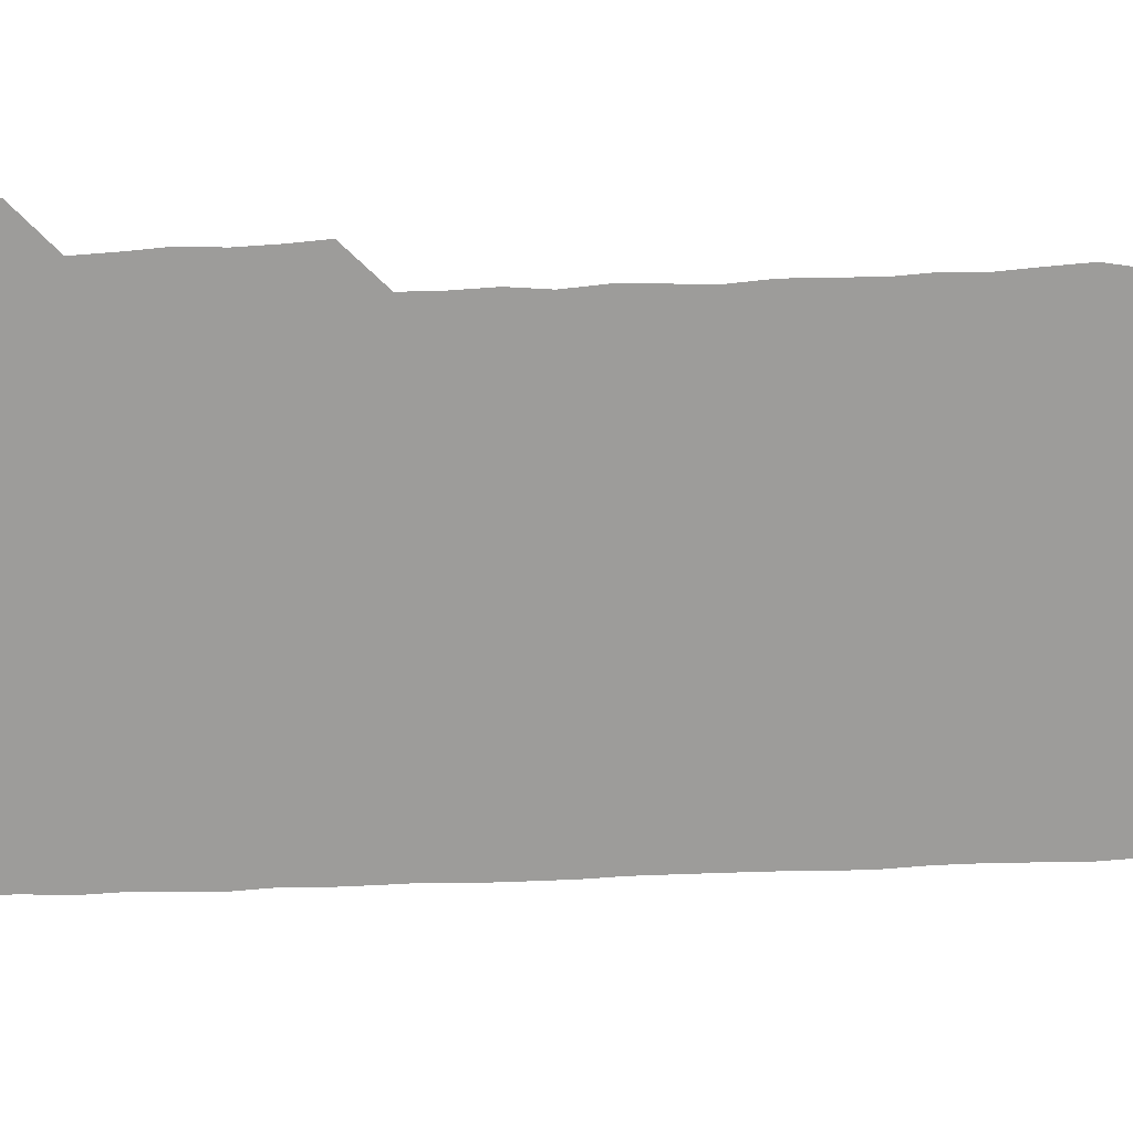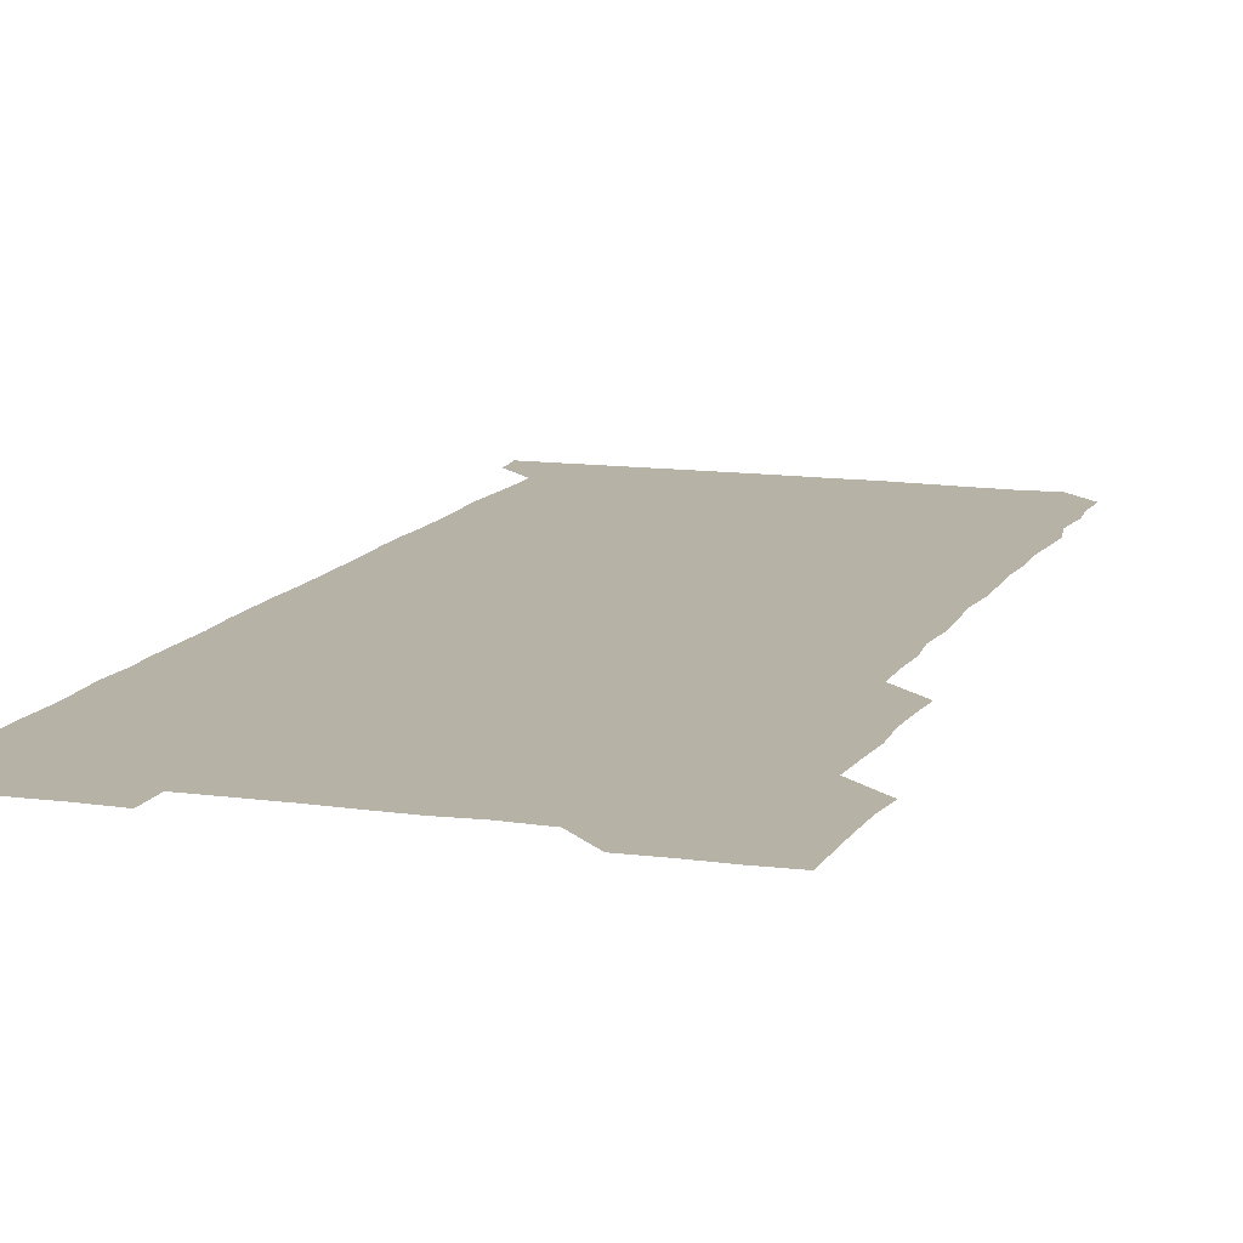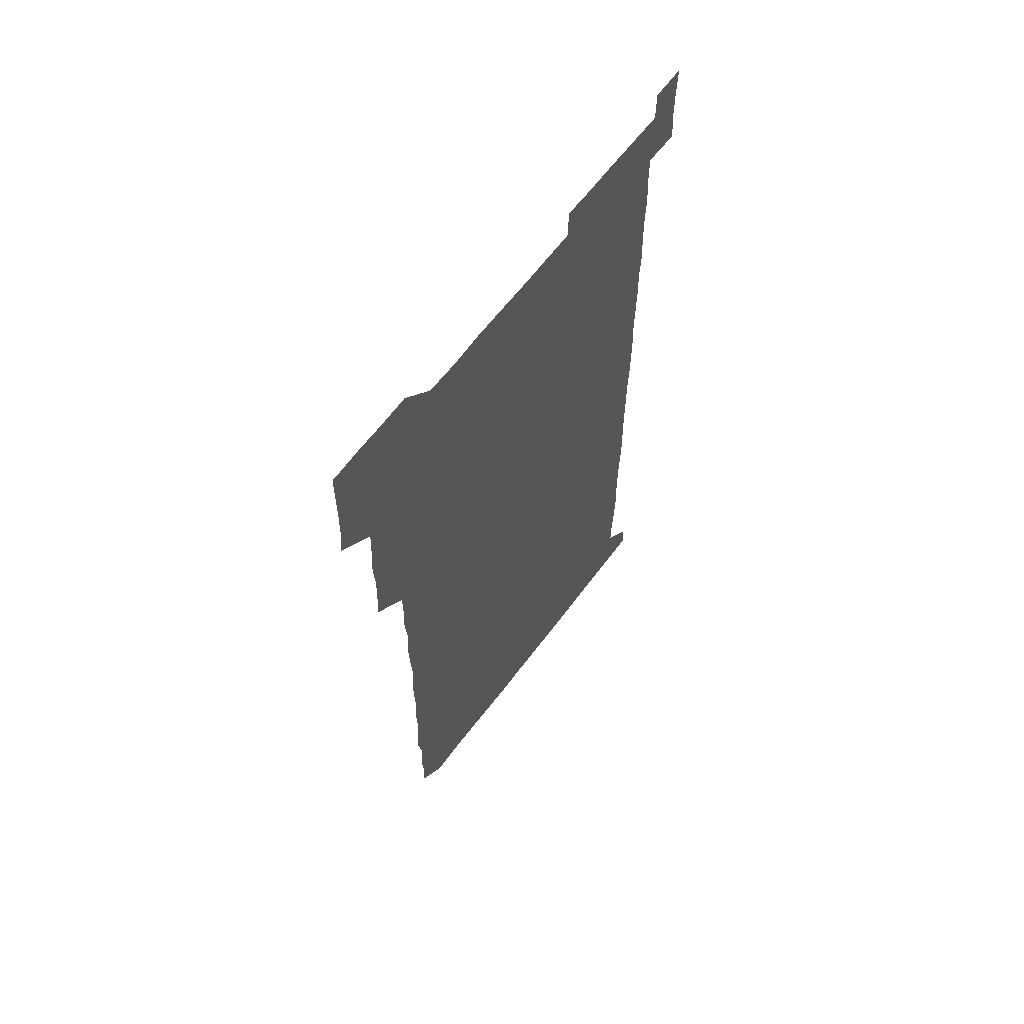
<metadata>
{"format":"obj","ext":"obj","renderer":"f3d","projection":"perspective","resolution":1024,"background":"white","views":[{"elev":-70.1,"azim":-87.9,"up":"+Z"},{"elev":12.2,"azim":-161.3,"up":"+Z"},{"elev":64.1,"azim":-53.0,"up":"+Y"}]}
</metadata>
<code>
v 464.2 526.9 0
v 465.6 540.4 0
v 466 555.9 0
v 466.1 571 0
v 466.2 586 0
v 479.1 435.8 0
v 480 449.9 0
v 480.5 465.3 0
v 479.6 480.1 0
v 480.6 495.1 0
v 481.3 511.3 0
v 481.8 526 0
v 479.8 541 0
v 482.6 555.2 0
v 481.5 570.3 0
v 480.8 586.7 0
v 495.2 164 0
v 495.6 179.5 0
v 494.6 193 0
v 496 209.4 0
v 493.5 224 0
v 494.3 238.1 0
v 495.2 253 0
v 494.8 267.7 0
v 495.6 283.5 0
v 495.2 299.3 0
v 495 313.6 0
v 496.2 329.7 0
v 495.3 345 0
v 494.7 359.4 0
v 495.9 375 0
v 494.5 390 0
v 495.1 405.1 0
v 494.9 420.4 0
v 496.7 436.3 0
v 496 451 0
v 496.8 466 0
v 496.5 481 0
v 495.8 495.8 0
v 496.6 511.1 0
v 496.3 526 0
v 496.9 540.8 0
v 496.4 555.9 0
v 496.1 570.8 0
v 495.8 586.4 0
v 508.7 150.1 0
v 511.8 166.9 0
v 513.1 181.9 0
v 510.9 196.2 0
v 511.8 211 0
v 511.5 226.1 0
v 512.5 241.8 0
v 512.5 256.7 0
v 512 271.7 0
v 511.5 286.1 0
v 511.7 301.1 0
v 510.2 315.6 0
v 511 330.7 0
v 511.5 346 0
v 511.2 361 0
v 511.4 376 0
v 512 391.4 0
v 512.2 406.3 0
v 510.4 420.9 0
v 511.2 436.1 0
v 511.8 451.3 0
v 511.5 466.1 0
v 510.2 481 0
v 511.3 496 0
v 511.2 511 0
v 511.6 525.9 0
v 511.4 540.9 0
v 511.1 555.8 0
v 510.9 570.5 0
v 510 586.9 0
v 524.1 151.2 0
v 526.1 166.4 0
v 527.5 182.5 0
v 525.8 195.9 0
v 526.7 211.4 0
v 526.8 226.7 0
v 526.6 241.5 0
v 526.8 256.5 0
v 526.7 271.5 0
v 526.6 286.4 0
v 526.5 301.3 0
v 526.6 316.5 0
v 526.8 331.5 0
v 526.7 346.4 0
v 526.4 361.3 0
v 526.3 376.2 0
v 526.4 391.2 0
v 526.3 406.1 0
v 526.1 421.1 0
v 526.2 436.2 0
v 525.7 451 0
v 525.8 465.9 0
v 527.2 481.3 0
v 526.3 496.1 0
v 526.3 511 0
v 526.2 525.9 0
v 526.5 540.6 0
v 526.2 555.4 0
v 524.8 571.6 0
v 539.6 150.6 0
v 541.4 166.8 0
v 541.5 181.7 0
v 542.2 197.5 0
v 541.7 211.8 0
v 541.6 226.6 0
v 541.5 241.5 0
v 541.3 256.3 0
v 541.2 271.2 0
v 541.4 286.4 0
v 541.3 301.2 0
v 541.6 316.6 0
v 541.2 331.1 0
v 541.3 346.2 0
v 541.2 361.1 0
v 541.6 376.5 0
v 540.9 391 0
v 541.8 406.6 0
v 541.3 421.2 0
v 541.5 436.2 0
v 541.6 451.3 0
v 541.5 466.2 0
v 541.2 481.1 0
v 541.2 496 0
v 541.2 511 0
v 540.9 525.9 0
v 541.9 540.3 0
v 541 556 0
v 540.8 570.9 0
v 555.1 149.8 0
v 556.1 165.3 0
v 556.3 182.2 0
v 556.7 197.6 0
v 556.4 211.4 0
v 556.5 226.7 0
v 556.2 241.3 0
v 556.3 256.5 0
v 556.3 271.3 0
v 556 286 0
v 556.3 301.5 0
v 555.9 315.9 0
v 556.2 331.2 0
v 556.2 346.2 0
v 555.7 360.5 0
v 556.1 376.2 0
v 556 391 0
v 556.3 406.3 0
v 556.2 421.2 0
v 556 436 0
v 556.2 451.1 0
v 556.2 466 0
v 556.1 481 0
v 556.1 496 0
v 556.1 511 0
v 556 525.9 0
v 556.4 540.3 0
v 556.2 555.2 0
v 555.5 572 0
v 569.5 149 0
v 571.4 167.2 0
v 571.1 181.1 0
v 570.9 196.6 0
v 571.5 212.8 0
v 571.5 226.8 0
v 571.1 241.2 0
v 571.1 256.2 0
v 571.2 271.3 0
v 571.2 286.3 0
v 571.1 301.3 0
v 571.3 316.5 0
v 571.2 331.3 0
v 570.6 345.7 0
v 571.4 361.6 0
v 571.4 376.6 0
v 571.2 391.2 0
v 571.2 406.2 0
v 571.1 421.1 0
v 571.1 436.1 0
v 571.3 451.2 0
v 570.9 466.1 0
v 571 481 0
v 571.2 496.1 0
v 571.1 511 0
v 571.1 525.9 0
v 571.1 540.7 0
v 571.1 555.7 0
v 570.4 571.7 0
v 585 149.4 0
v 586 167.3 0
v 586.3 181.6 0
v 586.1 196.7 0
v 586 211.3 0
v 586.1 226.8 0
v 586.1 241.4 0
v 586 255.9 0
v 586.2 271.9 0
v 586 286 0
v 586.1 301.5 0
v 586 316.1 0
v 586.3 331.5 0
v 586.1 346.2 0
v 586.1 361.3 0
v 586 375.9 0
v 586.1 391.3 0
v 586 406.1 0
v 586 421.2 0
v 586 435.9 0
v 586 451.1 0
v 586.1 466.1 0
v 586 481 0
v 586 496 0
v 586.1 511 0
v 586.1 525.9 0
v 586.1 540.7 0
v 586.1 555.7 0
v 585.7 571.3 0
v 600.7 149.2 0
v 600.7 166.6 0
v 601.1 182.4 0
v 601.1 196.5 0
v 600.9 211.1 0
v 600.6 227.3 0
v 601.2 240.6 0
v 601 255.7 0
v 601 271.6 0
v 601 286.2 0
v 601 301 0
v 600.9 315.8 0
v 600.9 332 0
v 601 345.9 0
v 601.1 361.6 0
v 601 376.4 0
v 601 391.1 0
v 601 406.2 0
v 601 421 0
v 600.9 435.9 0
v 601 451.3 0
v 601 466.1 0
v 601 481 0
v 600.9 496 0
v 601 511 0
v 601 525.8 0
v 601 540.3 0
v 601 556.3 0
v 600.9 571.3 0
v 616 149.2 0
v 616 165.3 0
v 615.5 181.9 0
v 616 197.1 0
v 616 211.2 0
v 615.8 226.3 0
v 615.9 241.9 0
v 615.9 255.7 0
v 615.7 271.9 0
v 615.8 286.5 0
v 616 301 0
v 615.9 316.3 0
v 615.9 331.2 0
v 615.9 346.7 0
v 615.9 361.3 0
v 616 375.9 0
v 615.8 391.4 0
v 615.9 406.1 0
v 615.9 421.1 0
v 615.8 436.3 0
v 615.9 451.1 0
v 615.9 466.1 0
v 615.9 481 0
v 616.1 496 0
v 615.9 511.1 0
v 615.9 526 0
v 615.9 540.7 0
v 616 555.6 0
v 616.1 571.5 0
v 615.9 586.6 0
v 630.8 149.5 0
v 631 167.7 0
v 631 180.8 0
v 630.3 197.6 0
v 630.7 211.7 0
v 630.9 226 0
v 630.7 241.5 0
v 630.6 256.9 0
v 630.7 271.5 0
v 631 285.8 0
v 630.9 301.1 0
v 630.8 316.2 0
v 630.6 331.6 0
v 630.5 346.7 0
v 630.6 361.4 0
v 630.8 376.2 0
v 630.7 391.3 0
v 630.6 406.3 0
v 630.8 421.1 0
v 631.3 435.8 0
v 630.7 451.3 0
v 630.5 466.2 0
v 630.8 481 0
v 630.9 496 0
v 630.9 511 0
v 630.8 526 0
v 630.9 540.9 0
v 630.9 555.7 0
v 631.1 570.6 0
v 630.8 586 0
v 646.7 149.7 0
v 645.8 167.1 0
v 645.8 181.5 0
v 645.7 196.4 0
v 645.8 211.3 0
v 645.7 226.2 0
v 645.3 241.7 0
v 646.3 255.7 0
v 645.5 271.5 0
v 645.1 287.4 0
v 645.2 301.7 0
v 645.7 316.1 0
v 645.4 331.4 0
v 646.3 345.8 0
v 645.4 361.5 0
v 645.7 376.2 0
v 646.2 390.9 0
v 645.7 406.2 0
v 645.6 421.2 0
v 645.7 436.2 0
v 645.3 451.3 0
v 646.2 466.1 0
v 645.5 481.2 0
v 645.8 496 0
v 645.8 511 0
v 645.8 526 0
v 645.7 540.8 0
v 645.9 555.8 0
v 645.9 570.6 0
v 645.9 586.3 0
v 662 150 0
v 659.8 168 0
v 660.6 181.3 0
v 661 195.7 0
v 660.5 211.4 0
v 660.2 226.7 0
v 660.4 241.3 0
v 660.6 256.1 0
v 660.3 271.4 0
v 660.6 286.3 0
v 660.8 301.1 0
v 659.8 316.5 0
v 660.9 330.9 0
v 661.1 345.7 0
v 659.9 361.6 0
v 660.5 376.2 0
v 660.7 391.1 0
v 660.1 406.3 0
v 660.3 421.1 0
v 660.8 436 0
v 660.4 451.1 0
v 661.2 465.9 0
v 660.5 481.2 0
v 660.5 495.9 0
v 660.7 510.9 0
v 661.3 526 0
v 660.9 541 0
v 660.9 556 0
v 660.7 570.7 0
v 661 586 0
v 677.2 150.2 0
v 675.3 166.1 0
v 675.2 180 0
v 675.5 195.2 0
v 676.2 209.9 0
v 676.9 224.5 0
v 676.4 239.5 0
v 676.2 254.6 0
v 676.2 269.8 0
v 677 284.7 0
v 677 299.4 0
v 676.5 314.7 0
v 676.4 329.9 0
v 676.4 345 0
v 676.4 360.3 0
v 677 375.4 0
v 677.1 390.1 0
v 677.1 405 0
v 676.4 420.4 0
v 676.7 435.6 0
v 676.8 450.7 0
v 676.5 465.7 0
v 677.2 480.7 0
v 676.5 495.7 0
v 676.2 510.9 0
v 676.7 525.8 0
v 675.8 541.2 0
v 675.8 556.7 0
v 675.7 570.8 0
v 675.9 585.8 0
v 676 600.5 0
v 691.2 150.5 0
v 689.9 164.9 0
v 692 556.1 0
v 690.8 571 0
v 690.9 586 0
v 691.4 601.2 0
f 11 12 1
f 1 12 2
f 12 13 2
f 2 13 3
f 13 14 3
f 3 14 4
f 14 15 4
f 4 15 5
f 15 16 5
f 34 35 6
f 6 35 7
f 35 36 7
f 7 36 8
f 36 37 8
f 8 37 9
f 37 38 9
f 9 38 10
f 38 39 10
f 10 39 11
f 39 40 11
f 11 40 12
f 40 41 12
f 12 41 13
f 41 42 13
f 13 42 14
f 42 43 14
f 14 43 15
f 43 44 15
f 15 44 16
f 44 45 16
f 46 47 17
f 17 47 18
f 47 48 18
f 18 48 19
f 48 49 19
f 19 49 20
f 49 50 20
f 20 50 21
f 50 51 21
f 21 51 22
f 51 52 22
f 22 52 23
f 52 53 23
f 23 53 24
f 53 54 24
f 24 54 25
f 54 55 25
f 25 55 26
f 55 56 26
f 26 56 27
f 56 57 27
f 27 57 28
f 57 58 28
f 28 58 29
f 58 59 29
f 29 59 30
f 59 60 30
f 30 60 31
f 60 61 31
f 31 61 32
f 61 62 32
f 32 62 33
f 62 63 33
f 33 63 34
f 63 64 34
f 34 64 35
f 64 65 35
f 35 65 36
f 65 66 36
f 36 66 37
f 66 67 37
f 37 67 38
f 67 68 38
f 38 68 39
f 68 69 39
f 39 69 40
f 69 70 40
f 40 70 41
f 70 71 41
f 41 71 42
f 71 72 42
f 42 72 43
f 72 73 43
f 43 73 44
f 73 74 44
f 44 74 45
f 74 75 45
f 46 76 47
f 76 77 47
f 47 77 48
f 77 78 48
f 48 78 49
f 78 79 49
f 49 79 50
f 79 80 50
f 50 80 51
f 80 81 51
f 51 81 52
f 81 82 52
f 52 82 53
f 82 83 53
f 53 83 54
f 83 84 54
f 54 84 55
f 84 85 55
f 55 85 56
f 85 86 56
f 56 86 57
f 86 87 57
f 57 87 58
f 87 88 58
f 58 88 59
f 88 89 59
f 59 89 60
f 89 90 60
f 60 90 61
f 90 91 61
f 61 91 62
f 91 92 62
f 62 92 63
f 92 93 63
f 63 93 64
f 93 94 64
f 64 94 65
f 94 95 65
f 65 95 66
f 95 96 66
f 66 96 67
f 96 97 67
f 67 97 68
f 97 98 68
f 68 98 69
f 98 99 69
f 69 99 70
f 99 100 70
f 70 100 71
f 100 101 71
f 71 101 72
f 101 102 72
f 72 102 73
f 102 103 73
f 73 103 74
f 103 104 74
f 74 104 75
f 76 105 77
f 105 106 77
f 77 106 78
f 106 107 78
f 78 107 79
f 107 108 79
f 79 108 80
f 108 109 80
f 80 109 81
f 109 110 81
f 81 110 82
f 110 111 82
f 82 111 83
f 111 112 83
f 83 112 84
f 112 113 84
f 84 113 85
f 113 114 85
f 85 114 86
f 114 115 86
f 86 115 87
f 115 116 87
f 87 116 88
f 116 117 88
f 88 117 89
f 117 118 89
f 89 118 90
f 118 119 90
f 90 119 91
f 119 120 91
f 91 120 92
f 120 121 92
f 92 121 93
f 121 122 93
f 93 122 94
f 122 123 94
f 94 123 95
f 123 124 95
f 95 124 96
f 124 125 96
f 96 125 97
f 125 126 97
f 97 126 98
f 126 127 98
f 98 127 99
f 127 128 99
f 99 128 100
f 128 129 100
f 100 129 101
f 129 130 101
f 101 130 102
f 130 131 102
f 102 131 103
f 131 132 103
f 103 132 104
f 132 133 104
f 105 134 106
f 134 135 106
f 106 135 107
f 135 136 107
f 107 136 108
f 136 137 108
f 108 137 109
f 137 138 109
f 109 138 110
f 138 139 110
f 110 139 111
f 139 140 111
f 111 140 112
f 140 141 112
f 112 141 113
f 141 142 113
f 113 142 114
f 142 143 114
f 114 143 115
f 143 144 115
f 115 144 116
f 144 145 116
f 116 145 117
f 145 146 117
f 117 146 118
f 146 147 118
f 118 147 119
f 147 148 119
f 119 148 120
f 148 149 120
f 120 149 121
f 149 150 121
f 121 150 122
f 150 151 122
f 122 151 123
f 151 152 123
f 123 152 124
f 152 153 124
f 124 153 125
f 153 154 125
f 125 154 126
f 154 155 126
f 126 155 127
f 155 156 127
f 127 156 128
f 156 157 128
f 128 157 129
f 157 158 129
f 129 158 130
f 158 159 130
f 130 159 131
f 159 160 131
f 131 160 132
f 160 161 132
f 132 161 133
f 161 162 133
f 134 163 135
f 163 164 135
f 135 164 136
f 164 165 136
f 136 165 137
f 165 166 137
f 137 166 138
f 166 167 138
f 138 167 139
f 167 168 139
f 139 168 140
f 168 169 140
f 140 169 141
f 169 170 141
f 141 170 142
f 170 171 142
f 142 171 143
f 171 172 143
f 143 172 144
f 172 173 144
f 144 173 145
f 173 174 145
f 145 174 146
f 174 175 146
f 146 175 147
f 175 176 147
f 147 176 148
f 176 177 148
f 148 177 149
f 177 178 149
f 149 178 150
f 178 179 150
f 150 179 151
f 179 180 151
f 151 180 152
f 180 181 152
f 152 181 153
f 181 182 153
f 153 182 154
f 182 183 154
f 154 183 155
f 183 184 155
f 155 184 156
f 184 185 156
f 156 185 157
f 185 186 157
f 157 186 158
f 186 187 158
f 158 187 159
f 187 188 159
f 159 188 160
f 188 189 160
f 160 189 161
f 189 190 161
f 161 190 162
f 190 191 162
f 163 192 164
f 192 193 164
f 164 193 165
f 193 194 165
f 165 194 166
f 194 195 166
f 166 195 167
f 195 196 167
f 167 196 168
f 196 197 168
f 168 197 169
f 197 198 169
f 169 198 170
f 198 199 170
f 170 199 171
f 199 200 171
f 171 200 172
f 200 201 172
f 172 201 173
f 201 202 173
f 173 202 174
f 202 203 174
f 174 203 175
f 203 204 175
f 175 204 176
f 204 205 176
f 176 205 177
f 205 206 177
f 177 206 178
f 206 207 178
f 178 207 179
f 207 208 179
f 179 208 180
f 208 209 180
f 180 209 181
f 209 210 181
f 181 210 182
f 210 211 182
f 182 211 183
f 211 212 183
f 183 212 184
f 212 213 184
f 184 213 185
f 213 214 185
f 185 214 186
f 214 215 186
f 186 215 187
f 215 216 187
f 187 216 188
f 216 217 188
f 188 217 189
f 217 218 189
f 189 218 190
f 218 219 190
f 190 219 191
f 219 220 191
f 192 221 193
f 221 222 193
f 193 222 194
f 222 223 194
f 194 223 195
f 223 224 195
f 195 224 196
f 224 225 196
f 196 225 197
f 225 226 197
f 197 226 198
f 226 227 198
f 198 227 199
f 227 228 199
f 199 228 200
f 228 229 200
f 200 229 201
f 229 230 201
f 201 230 202
f 230 231 202
f 202 231 203
f 231 232 203
f 203 232 204
f 232 233 204
f 204 233 205
f 233 234 205
f 205 234 206
f 234 235 206
f 206 235 207
f 235 236 207
f 207 236 208
f 236 237 208
f 208 237 209
f 237 238 209
f 209 238 210
f 238 239 210
f 210 239 211
f 239 240 211
f 211 240 212
f 240 241 212
f 212 241 213
f 241 242 213
f 213 242 214
f 242 243 214
f 214 243 215
f 243 244 215
f 215 244 216
f 244 245 216
f 216 245 217
f 245 246 217
f 217 246 218
f 246 247 218
f 218 247 219
f 247 248 219
f 219 248 220
f 248 249 220
f 221 250 222
f 250 251 222
f 222 251 223
f 251 252 223
f 223 252 224
f 252 253 224
f 224 253 225
f 253 254 225
f 225 254 226
f 254 255 226
f 226 255 227
f 255 256 227
f 227 256 228
f 256 257 228
f 228 257 229
f 257 258 229
f 229 258 230
f 258 259 230
f 230 259 231
f 259 260 231
f 231 260 232
f 260 261 232
f 232 261 233
f 261 262 233
f 233 262 234
f 262 263 234
f 234 263 235
f 263 264 235
f 235 264 236
f 264 265 236
f 236 265 237
f 265 266 237
f 237 266 238
f 266 267 238
f 238 267 239
f 267 268 239
f 239 268 240
f 268 269 240
f 240 269 241
f 269 270 241
f 241 270 242
f 270 271 242
f 242 271 243
f 271 272 243
f 243 272 244
f 272 273 244
f 244 273 245
f 273 274 245
f 245 274 246
f 274 275 246
f 246 275 247
f 275 276 247
f 247 276 248
f 276 277 248
f 248 277 249
f 277 278 249
f 250 280 251
f 280 281 251
f 251 281 252
f 281 282 252
f 252 282 253
f 282 283 253
f 253 283 254
f 283 284 254
f 254 284 255
f 284 285 255
f 255 285 256
f 285 286 256
f 256 286 257
f 286 287 257
f 257 287 258
f 287 288 258
f 258 288 259
f 288 289 259
f 259 289 260
f 289 290 260
f 260 290 261
f 290 291 261
f 261 291 262
f 291 292 262
f 262 292 263
f 292 293 263
f 263 293 264
f 293 294 264
f 264 294 265
f 294 295 265
f 265 295 266
f 295 296 266
f 266 296 267
f 296 297 267
f 267 297 268
f 297 298 268
f 268 298 269
f 298 299 269
f 269 299 270
f 299 300 270
f 270 300 271
f 300 301 271
f 271 301 272
f 301 302 272
f 272 302 273
f 302 303 273
f 273 303 274
f 303 304 274
f 274 304 275
f 304 305 275
f 275 305 276
f 305 306 276
f 276 306 277
f 306 307 277
f 277 307 278
f 307 308 278
f 278 308 279
f 308 309 279
f 280 310 281
f 310 311 281
f 281 311 282
f 311 312 282
f 282 312 283
f 312 313 283
f 283 313 284
f 313 314 284
f 284 314 285
f 314 315 285
f 285 315 286
f 315 316 286
f 286 316 287
f 316 317 287
f 287 317 288
f 317 318 288
f 288 318 289
f 318 319 289
f 289 319 290
f 319 320 290
f 290 320 291
f 320 321 291
f 291 321 292
f 321 322 292
f 292 322 293
f 322 323 293
f 293 323 294
f 323 324 294
f 294 324 295
f 324 325 295
f 295 325 296
f 325 326 296
f 296 326 297
f 326 327 297
f 297 327 298
f 327 328 298
f 298 328 299
f 328 329 299
f 299 329 300
f 329 330 300
f 300 330 301
f 330 331 301
f 301 331 302
f 331 332 302
f 302 332 303
f 332 333 303
f 303 333 304
f 333 334 304
f 304 334 305
f 334 335 305
f 305 335 306
f 335 336 306
f 306 336 307
f 336 337 307
f 307 337 308
f 337 338 308
f 308 338 309
f 338 339 309
f 310 340 311
f 340 341 311
f 311 341 312
f 341 342 312
f 312 342 313
f 342 343 313
f 313 343 314
f 343 344 314
f 314 344 315
f 344 345 315
f 315 345 316
f 345 346 316
f 316 346 317
f 346 347 317
f 317 347 318
f 347 348 318
f 318 348 319
f 348 349 319
f 319 349 320
f 349 350 320
f 320 350 321
f 350 351 321
f 321 351 322
f 351 352 322
f 322 352 323
f 352 353 323
f 323 353 324
f 353 354 324
f 324 354 325
f 354 355 325
f 325 355 326
f 355 356 326
f 326 356 327
f 356 357 327
f 327 357 328
f 357 358 328
f 328 358 329
f 358 359 329
f 329 359 330
f 359 360 330
f 330 360 331
f 360 361 331
f 331 361 332
f 361 362 332
f 332 362 333
f 362 363 333
f 333 363 334
f 363 364 334
f 334 364 335
f 364 365 335
f 335 365 336
f 365 366 336
f 336 366 337
f 366 367 337
f 337 367 338
f 367 368 338
f 338 368 339
f 368 369 339
f 340 370 341
f 370 371 341
f 341 371 342
f 371 372 342
f 342 372 343
f 372 373 343
f 343 373 344
f 373 374 344
f 344 374 345
f 374 375 345
f 345 375 346
f 375 376 346
f 346 376 347
f 376 377 347
f 347 377 348
f 377 378 348
f 348 378 349
f 378 379 349
f 349 379 350
f 379 380 350
f 350 380 351
f 380 381 351
f 351 381 352
f 381 382 352
f 352 382 353
f 382 383 353
f 353 383 354
f 383 384 354
f 354 384 355
f 384 385 355
f 355 385 356
f 385 386 356
f 356 386 357
f 386 387 357
f 357 387 358
f 387 388 358
f 358 388 359
f 388 389 359
f 359 389 360
f 389 390 360
f 360 390 361
f 390 391 361
f 361 391 362
f 391 392 362
f 362 392 363
f 392 393 363
f 363 393 364
f 393 394 364
f 364 394 365
f 394 395 365
f 365 395 366
f 395 396 366
f 366 396 367
f 396 397 367
f 367 397 368
f 397 398 368
f 368 398 369
f 398 399 369
f 370 401 371
f 401 402 371
f 371 402 372
f 397 403 398
f 403 404 398
f 398 404 399
f 404 405 399
f 399 405 400
f 405 406 400

</code>
